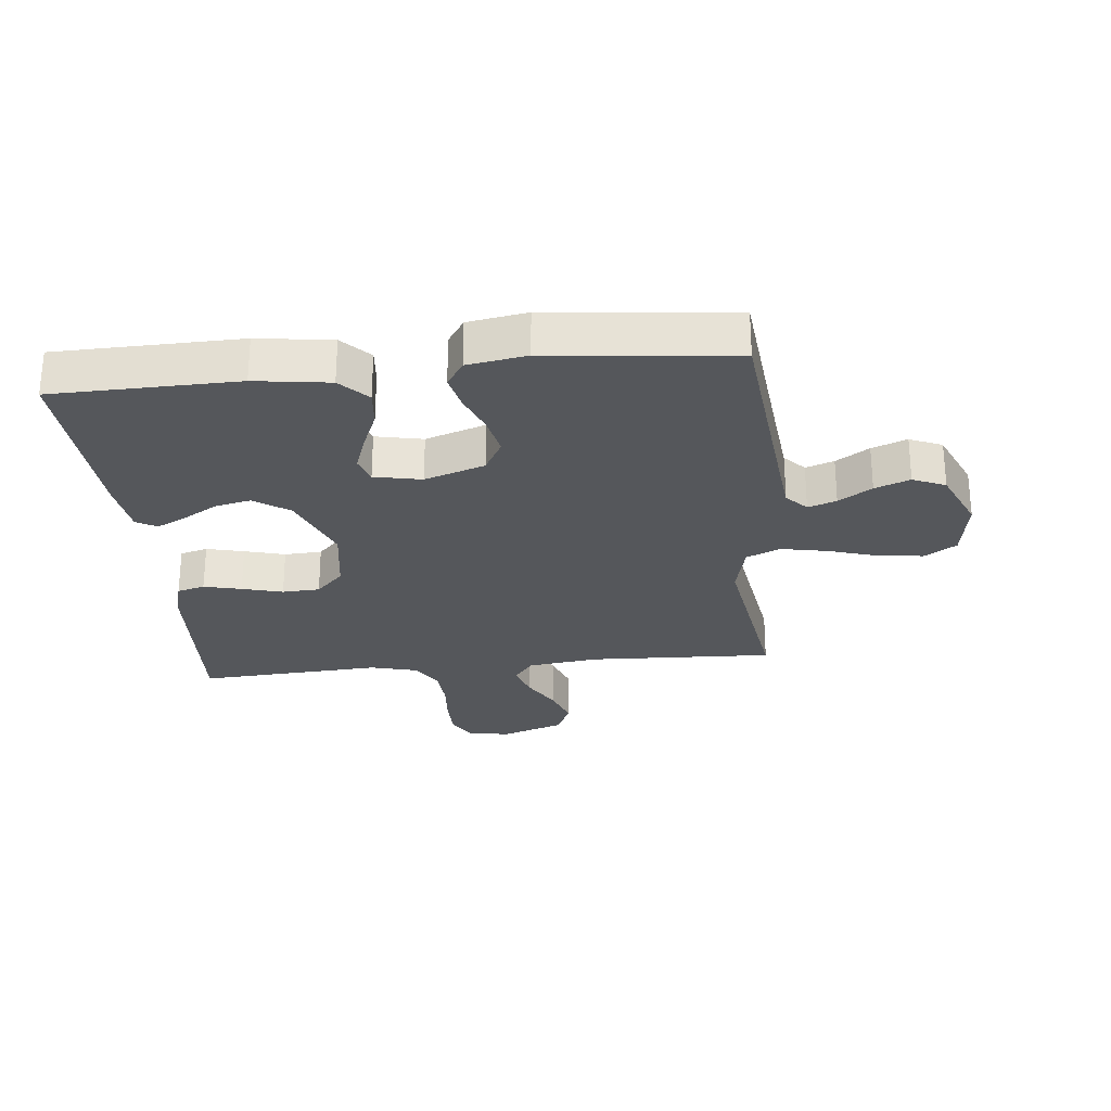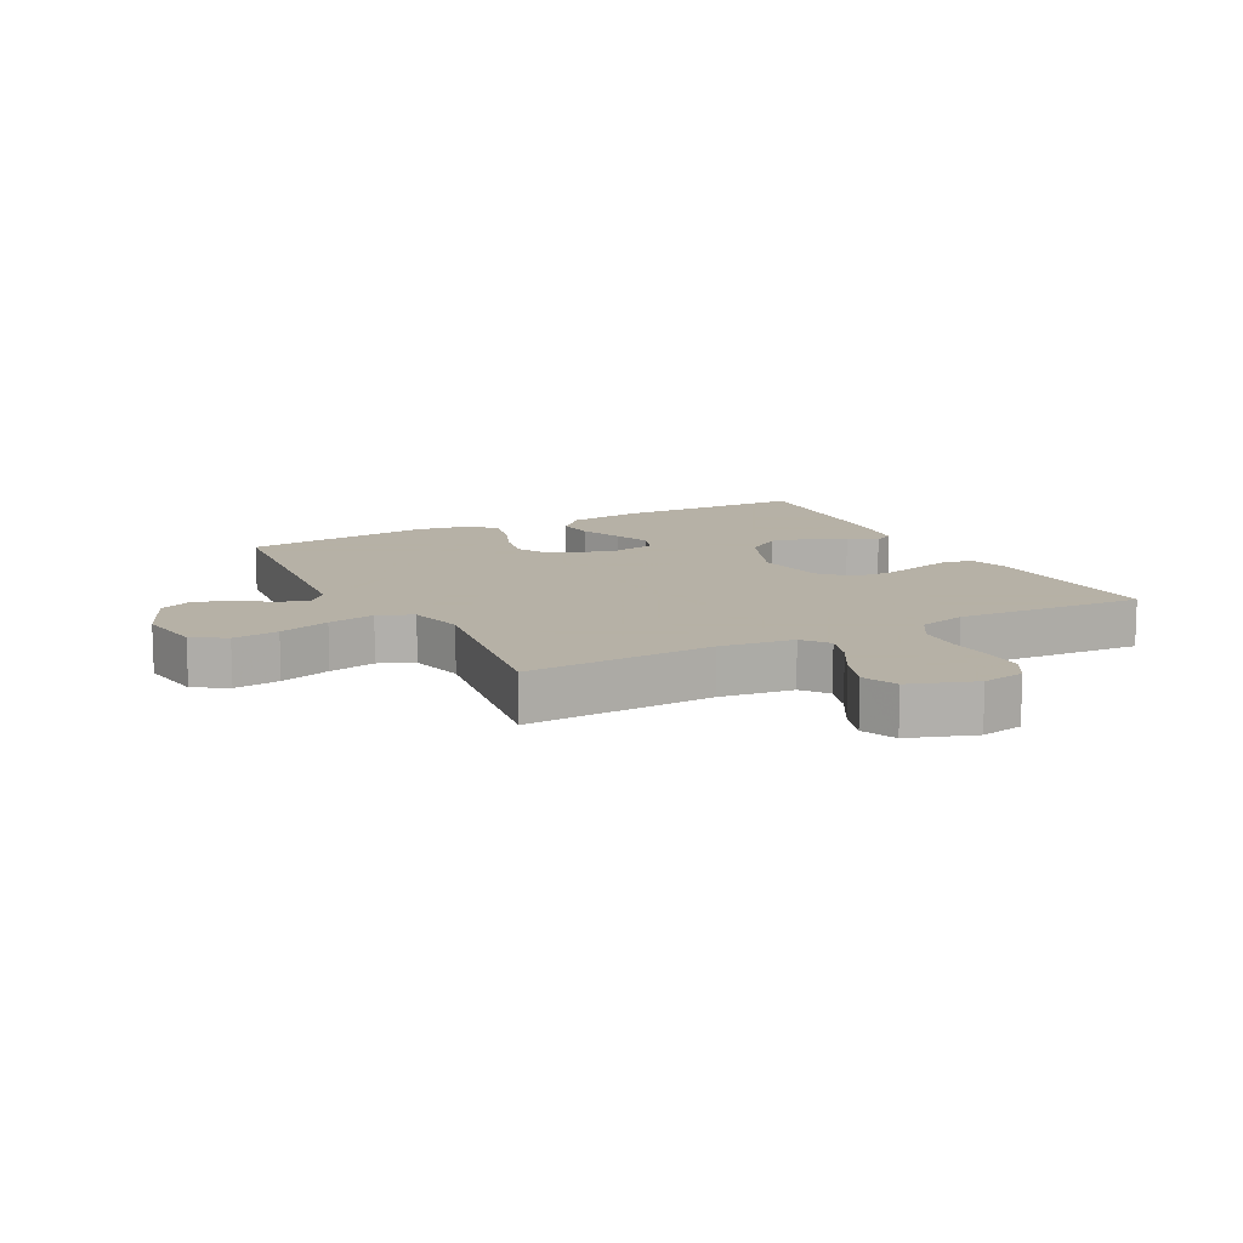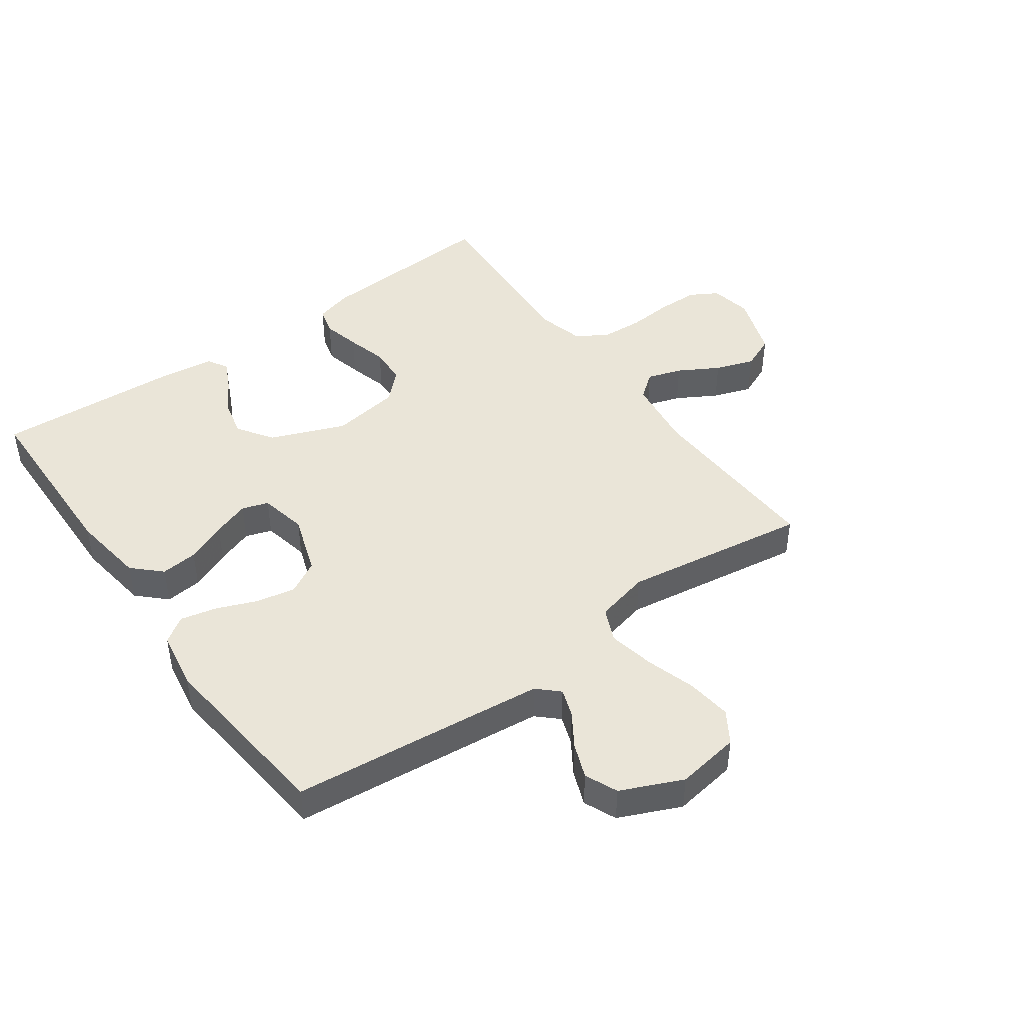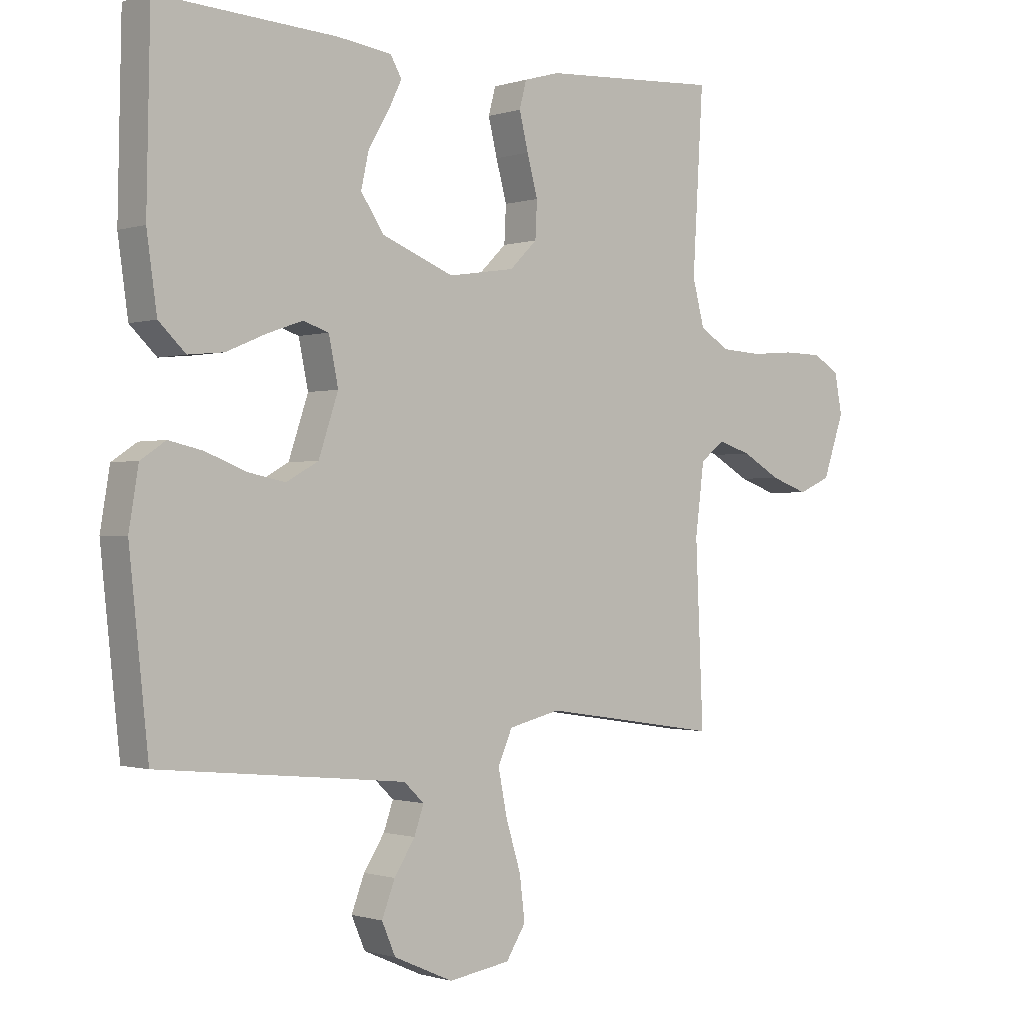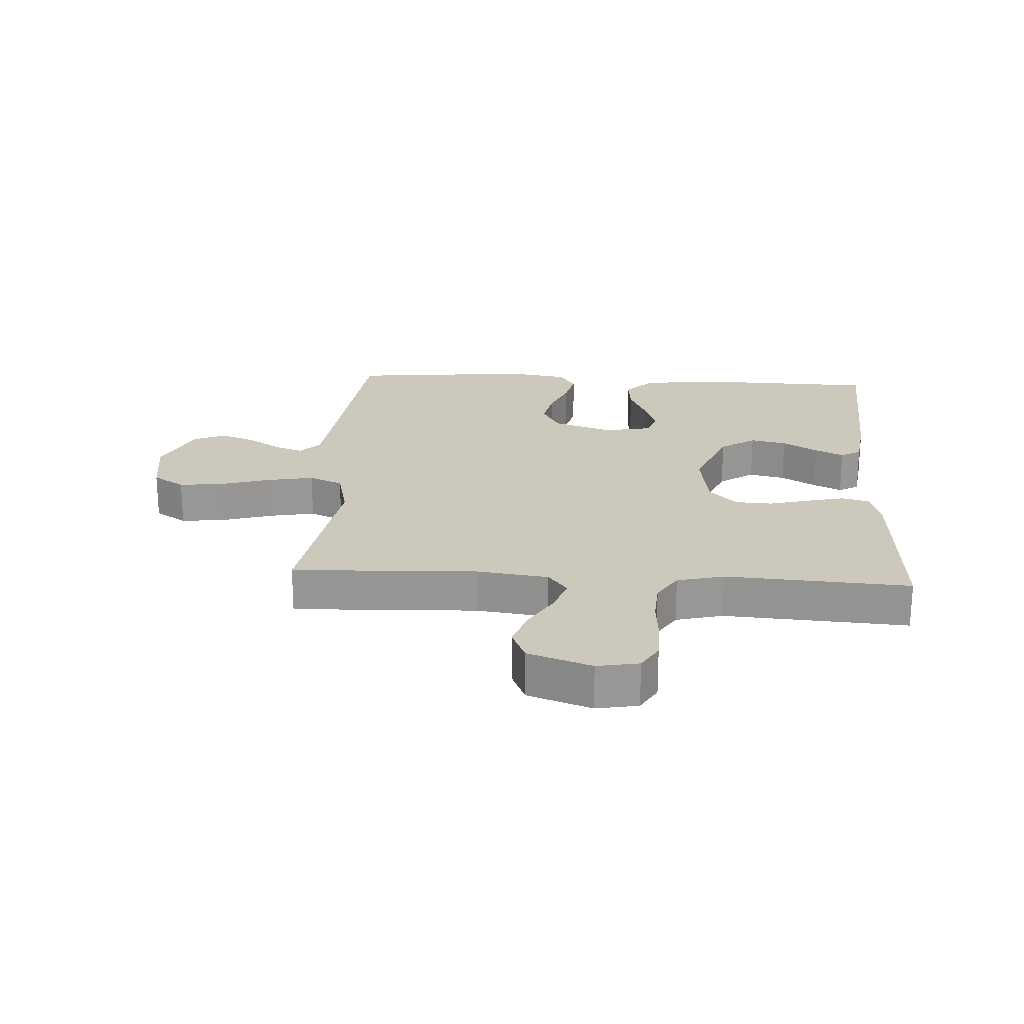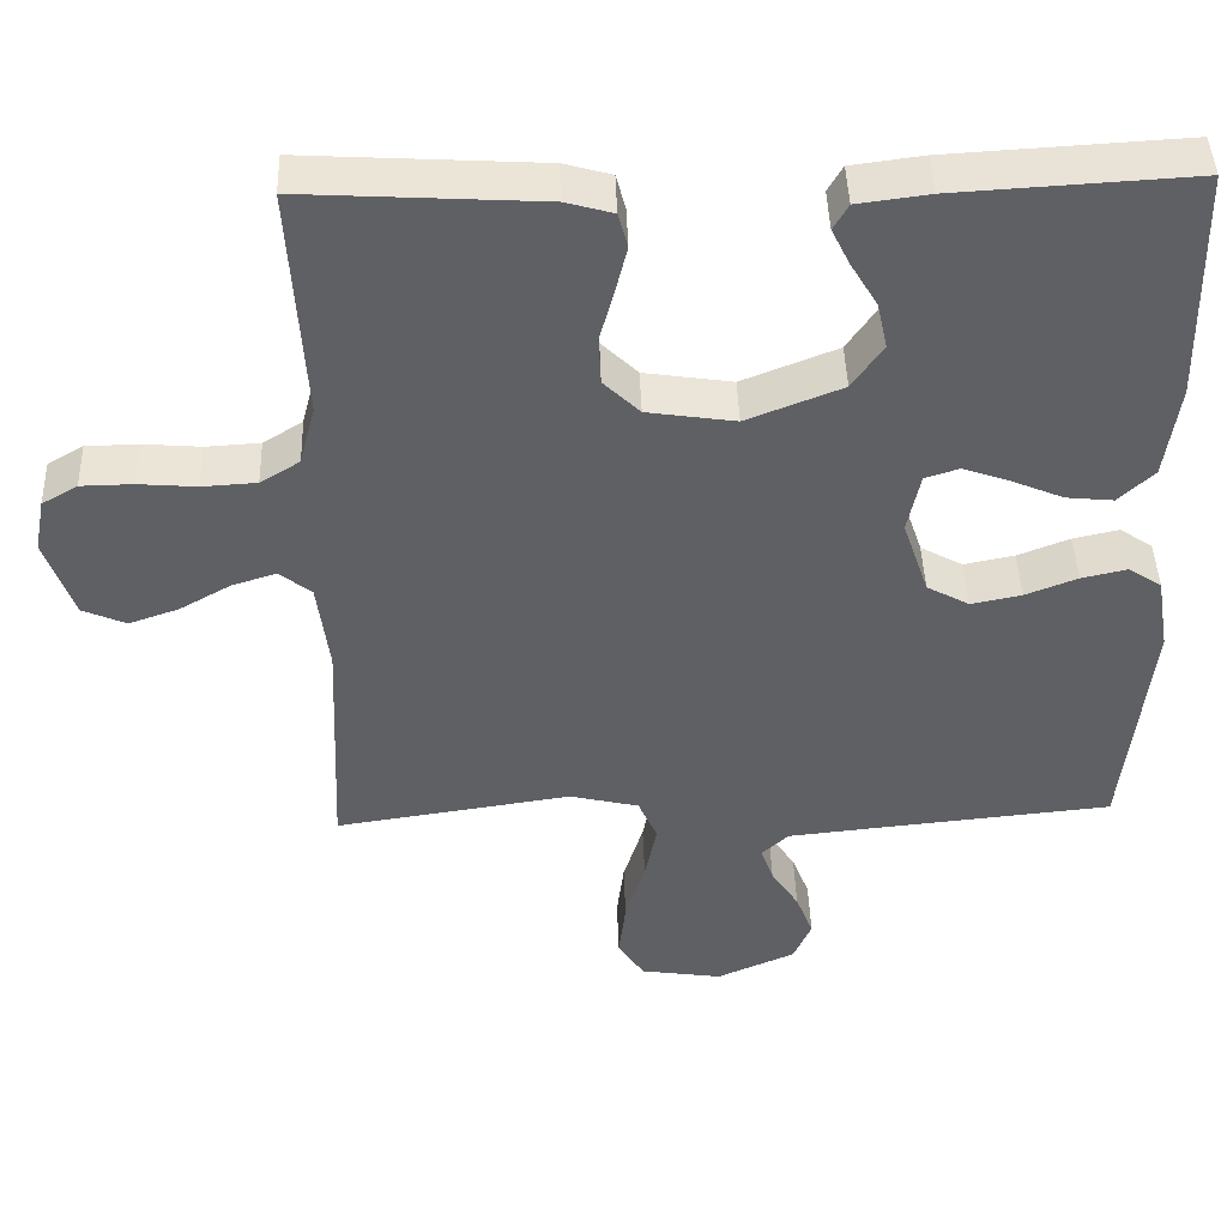
<metadata>
{"format":"obj","ext":"obj","renderer":"f3d","projection":"perspective","resolution":1024,"background":"white","views":[{"elev":-26.8,"azim":95.9,"up":"+Y"},{"elev":12.1,"azim":-117.6,"up":"+Y"},{"elev":45.0,"azim":144.4,"up":"+Y"},{"elev":-0.7,"azim":139.5,"up":"+Z"},{"elev":22.2,"azim":-86.4,"up":"+Y"},{"elev":44.2,"azim":-1.9,"up":"+Z"}]}
</metadata>
<code>
v 0.5 0.07 0.5
v 0.506 0.07 0.2
v 0.489 0.07 0.079
v 0.444 0.07 0.036
v 0.384 0.07 0.042
v 0.318 0.07 0.07
v 0.258 0.07 0.091
v 0.215 0.07 0.077
v 0.199 0.07 0
v 0.232 0.07 -0.098
v 0.286 0.07 -0.128
v 0.35 0.07 -0.115
v 0.416 0.07 -0.089
v 0.474 0.07 -0.076
v 0.516 0.07 -0.104
v 0.532 0.07 -0.2
v 0.5 0.07 -0.5
v 0.2 0.07 -0.53
v 0.084 0.07 -0.542
v 0.05 0.07 -0.574
v 0.066 0.07 -0.62
v 0.101 0.07 -0.674
v 0.123 0.07 -0.731
v 0.1 0.07 -0.784
v 0 0.07 -0.828
v -0.104 0.07 -0.812
v -0.137 0.07 -0.76
v -0.128 0.07 -0.687
v -0.103 0.07 -0.606
v -0.088 0.07 -0.531
v -0.112 0.07 -0.476
v -0.2 0.07 -0.455
v -0.5 0.07 -0.5
v -0.487 0.07 -0.2
v -0.502 0.07 -0.083
v -0.543 0.07 -0.051
v -0.599 0.07 -0.069
v -0.664 0.07 -0.106
v -0.727 0.07 -0.128
v -0.782 0.07 -0.104
v -0.818 0.07 0
v -0.805 0.07 0.068
v -0.76 0.07 0.094
v -0.694 0.07 0.095
v -0.621 0.07 0.089
v -0.552 0.07 0.093
v -0.502 0.07 0.124
v -0.482 0.07 0.2
v -0.5 0.07 0.5
v -0.2 0.07 0.482
v -0.14 0.07 0.465
v -0.128 0.07 0.42
v -0.143 0.07 0.359
v -0.161 0.07 0.293
v -0.158 0.07 0.232
v -0.112 0.07 0.187
v 0 0.07 0.17
v 0.121 0.07 0.218
v 0.16 0.07 0.275
v 0.147 0.07 0.334
v 0.113 0.07 0.391
v 0.09 0.07 0.438
v 0.109 0.07 0.471
v 0.2 0.07 0.483
v 0.5 0 0.5
v 0.506 0 0.2
v 0.489 0 0.079
v 0.444 0 0.036
v 0.384 0 0.042
v 0.318 0 0.07
v 0.258 0 0.091
v 0.215 0 0.077
v 0.199 0 0
v 0.232 0 -0.098
v 0.286 0 -0.128
v 0.35 0 -0.115
v 0.416 0 -0.089
v 0.474 0 -0.076
v 0.516 0 -0.104
v 0.532 0 -0.2
v 0.5 0 -0.5
v 0.2 0 -0.53
v 0.084 0 -0.542
v 0.05 0 -0.574
v 0.066 0 -0.62
v 0.101 0 -0.674
v 0.123 0 -0.731
v 0.1 0 -0.784
v 0 0 -0.828
v -0.104 0 -0.812
v -0.137 0 -0.76
v -0.128 0 -0.687
v -0.103 0 -0.606
v -0.088 0 -0.531
v -0.112 0 -0.476
v -0.2 0 -0.455
v -0.5 0 -0.5
v -0.487 0 -0.2
v -0.502 0 -0.083
v -0.543 0 -0.051
v -0.599 0 -0.069
v -0.664 0 -0.106
v -0.727 0 -0.128
v -0.782 0 -0.104
v -0.818 0 0
v -0.805 0 0.068
v -0.76 0 0.094
v -0.694 0 0.095
v -0.621 0 0.089
v -0.552 0 0.093
v -0.502 0 0.124
v -0.482 0 0.2
v -0.5 0 0.5
v -0.2 0 0.482
v -0.14 0 0.465
v -0.128 0 0.42
v -0.143 0 0.359
v -0.161 0 0.293
v -0.158 0 0.232
v -0.112 0 0.187
v 0 0 0.17
v 0.121 0 0.218
v 0.16 0 0.275
v 0.147 0 0.334
v 0.113 0 0.391
v 0.09 0 0.438
v 0.109 0 0.471
v 0.2 0 0.483
f 4 5 6
f 3 4 6
f 2 3 6
f 1 2 6
f 64 1 6
f 63 64 6
f 62 63 6
f 61 62 6
f 60 61 6
f 59 60 6 7
f 58 59 7 8
f 57 58 8 9
f 56 57 9 10
f 52 53 54
f 51 52 54
f 50 51 54
f 49 50 54
f 48 49 54
f 47 48 54 55
f 46 47 55 56
f 43 44 45
f 42 43 45
f 41 42 45
f 40 41 45
f 39 40 45
f 38 39 45
f 37 38 45
f 36 37 45 46
f 46 56 10
f 36 46 10
f 35 36 10
f 32 33 34
f 35 10 11
f 34 35 11
f 32 34 11
f 31 32 11
f 27 28 29
f 26 27 29
f 25 26 29
f 24 25 29
f 23 24 29
f 22 23 29
f 21 22 29
f 20 21 29 30
f 31 11 12
f 30 31 12
f 20 30 12
f 19 20 12
f 16 17 18
f 16 18 19
f 15 16 19
f 14 15 19
f 13 14 19
f 12 13 19
f 70 69 68
f 70 68 67
f 70 67 66
f 70 66 65
f 70 65 128
f 70 128 127
f 70 127 126
f 70 126 125
f 70 125 124
f 71 70 124 123
f 72 71 123 122
f 73 72 122 121
f 74 73 121 120
f 118 117 116
f 118 116 115
f 118 115 114
f 118 114 113
f 118 113 112
f 119 118 112 111
f 120 119 111 110
f 109 108 107
f 109 107 106
f 109 106 105
f 109 105 104
f 109 104 103
f 109 103 102
f 109 102 101
f 110 109 101 100
f 74 120 110
f 74 110 100
f 74 100 99
f 98 97 96
f 75 74 99
f 75 99 98
f 75 98 96
f 75 96 95
f 93 92 91
f 93 91 90
f 93 90 89
f 93 89 88
f 93 88 87
f 93 87 86
f 93 86 85
f 94 93 85 84
f 76 75 95
f 76 95 94
f 76 94 84
f 76 84 83
f 82 81 80
f 83 82 80
f 83 80 79
f 83 79 78
f 83 78 77
f 83 77 76
f 1 65 66 2
f 2 66 67 3
f 3 67 68 4
f 4 68 69 5
f 5 69 70 6
f 6 70 71 7
f 7 71 72 8
f 8 72 73 9
f 9 73 74 10
f 10 74 75 11
f 11 75 76 12
f 12 76 77 13
f 13 77 78 14
f 14 78 79 15
f 15 79 80 16
f 16 80 81 17
f 17 81 82 18
f 18 82 83 19
f 19 83 84 20
f 20 84 85 21
f 21 85 86 22
f 22 86 87 23
f 23 87 88 24
f 24 88 89 25
f 25 89 90 26
f 26 90 91 27
f 27 91 92 28
f 28 92 93 29
f 29 93 94 30
f 30 94 95 31
f 31 95 96 32
f 32 96 97 33
f 33 97 98 34
f 34 98 99 35
f 35 99 100 36
f 36 100 101 37
f 37 101 102 38
f 38 102 103 39
f 39 103 104 40
f 40 104 105 41
f 41 105 106 42
f 42 106 107 43
f 43 107 108 44
f 44 108 109 45
f 45 109 110 46
f 46 110 111 47
f 47 111 112 48
f 48 112 113 49
f 49 113 114 50
f 50 114 115 51
f 51 115 116 52
f 52 116 117 53
f 53 117 118 54
f 54 118 119 55
f 55 119 120 56
f 56 120 121 57
f 57 121 122 58
f 58 122 123 59
f 59 123 124 60
f 60 124 125 61
f 61 125 126 62
f 62 126 127 63
f 63 127 128 64
f 64 128 65 1

</code>
